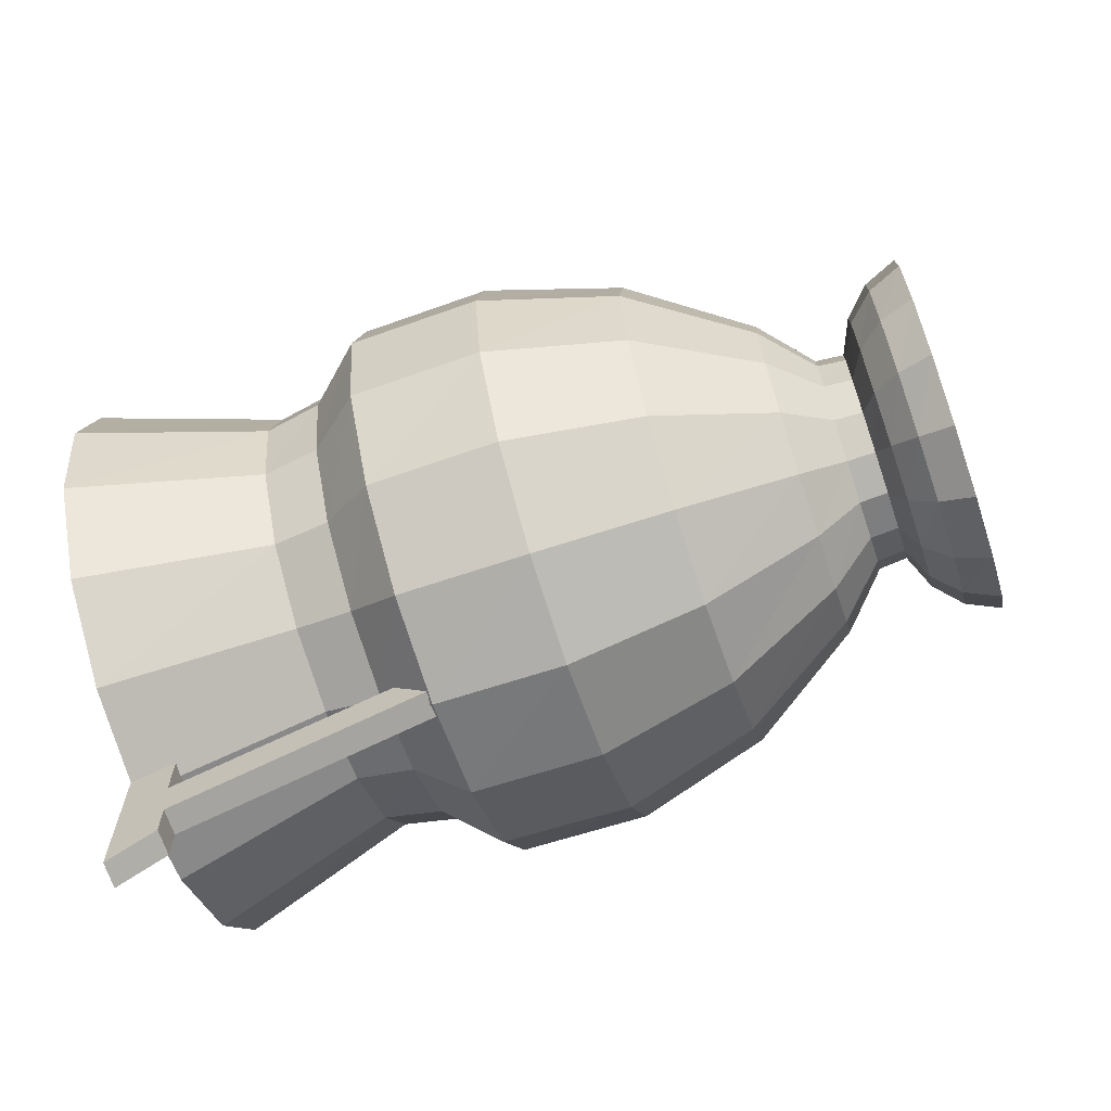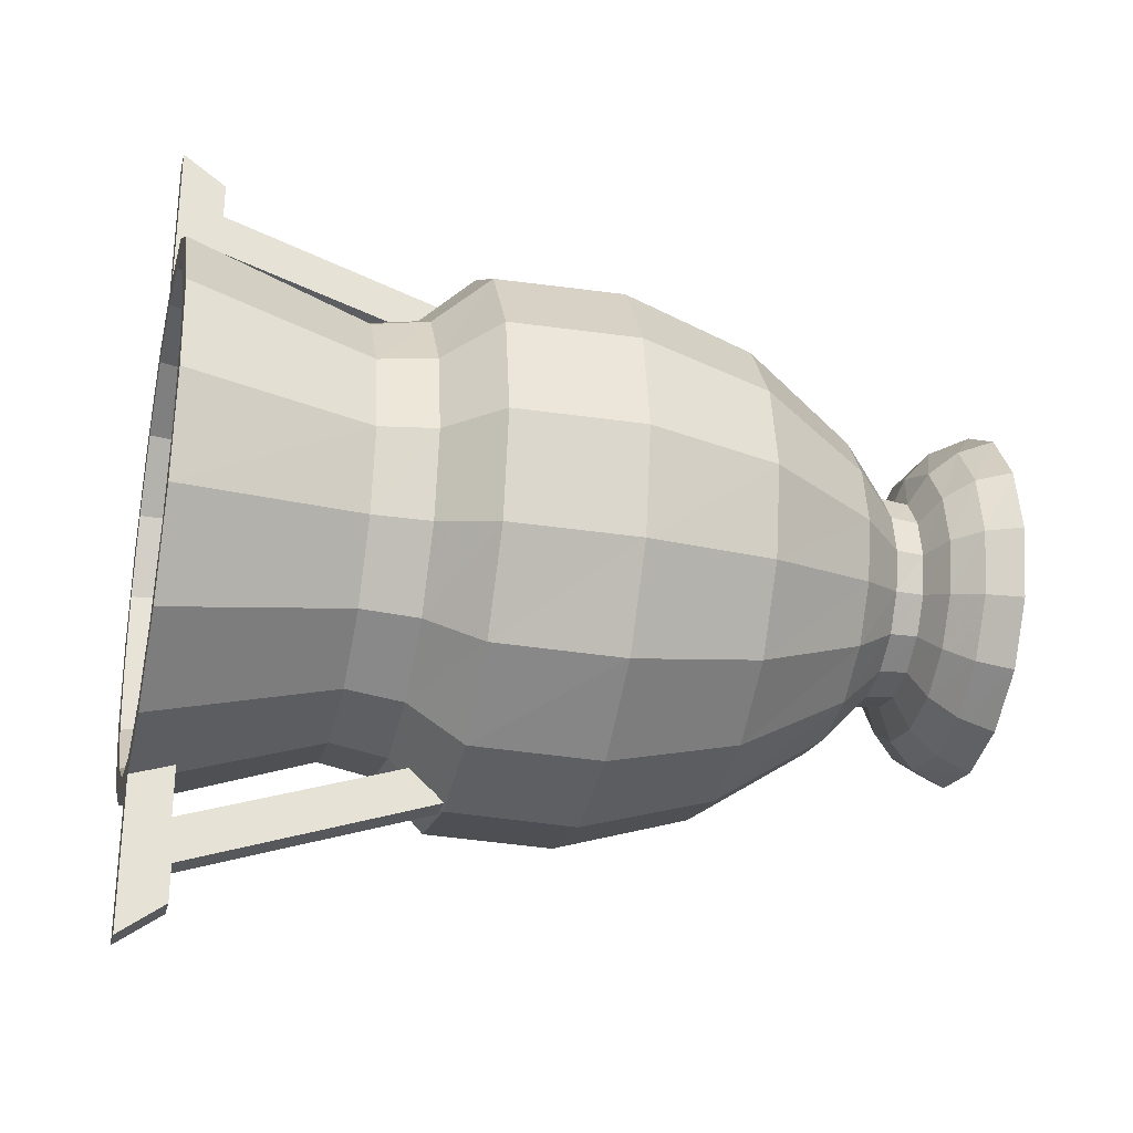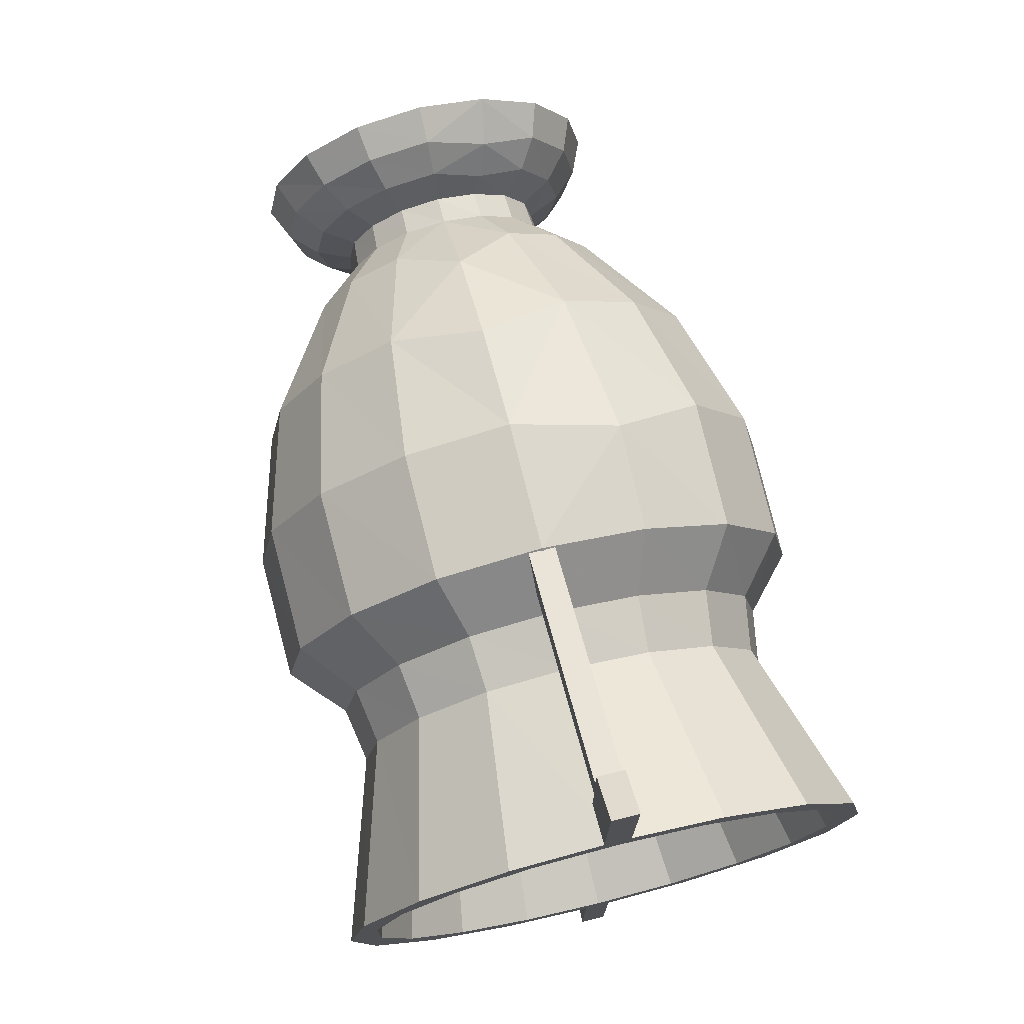
<metadata>
{"format":"obj","ext":"obj","renderer":"f3d","projection":"perspective","resolution":1024,"background":"white","views":[{"elev":-68.3,"azim":-71.5,"up":"+Z"},{"elev":-28.8,"azim":-103.5,"up":"+Z"},{"elev":74.1,"azim":166.0,"up":"+Z"}]}
</metadata>
<code>
v 0.3332 0.9386 0.8057
v 0.3332 0.025 0.7007
v 0.4509 0.9386 0.7828
v 0.4103 0.025 0.6854
v 0.55 0.9386 0.7159
v 0.4763 0.025 0.6414
v 0.6168 0.9386 0.6168
v 0.5195 0.025 0.5762
v 0.6397 0.9386 0.4992
v 0.5347 0.025 0.4992
v 0.6168 0.9386 0.3823
v 0.5195 0.025 0.4221
v 0.55 0.9386 0.2824
v 0.4763 0.025 0.3569
v 0.4509 0.9386 0.2164
v 0.4103 0.025 0.3137
v 0.3332 0.9386 0.1926
v 0.3332 0.025 0.2985
v 0.2164 0.9386 0.2164
v 0.257 0.025 0.3137
v 0.1173 0.9386 0.2824
v 0.191 0.025 0.3569
v 0.0504 0.9386 0.3823
v 0.1478 0.025 0.4221
v 0.02754 0.9386 0.4992
v 0.1325 0.025 0.4992
v 0.0504 0.9386 0.6168
v 0.1478 0.025 0.5762
v 0.1173 0.9386 0.7159
v 0.191 0.025 0.6414
v 0.2164 0.9386 0.7828
v 0.257 0.025 0.6854
v 0.2375 0.9386 0.2384
v 0.1545 0.9386 0.2858
v 0.09274 0.9386 0.3603
v 0.05971 0.9386 0.45
v 0.05971 0.9386 0.5466
v 0.09274 0.9386 0.6372
v 0.1545 0.9386 0.7108
v 0.2375 0.9386 0.7591
v 0.4272 0.9386 0.7591
v 0.3332 0.9386 0.7752
v 0.511 0.9386 0.7108
v 0.5728 0.9386 0.6372
v 0.6058 0.9386 0.5466
v 0.6058 0.9386 0.45
v 0.5728 0.9386 0.3603
v 0.511 0.9386 0.2858
v 0.4272 0.9386 0.2384
v 0.3332 0.9386 0.2214
v 0.3324 0.2189 0.3408
v 0.279 0.2189 0.3501
v 0.2307 0.2189 0.3772
v 0.196 0.2189 0.4196
v 0.1774 0.2189 0.4712
v 0.1774 0.2189 0.5262
v 0.196 0.2189 0.577
v 0.2307 0.2189 0.6194
v 0.279 0.2189 0.6473
v 0.3324 0.2189 0.6566
v 0.3865 0.2189 0.6473
v 0.434 0.2189 0.6194
v 0.4695 0.2189 0.577
v 0.4881 0.2189 0.5262
v 0.4881 0.2189 0.4712
v 0.4695 0.2189 0.4196
v 0.434 0.2189 0.3772
v 0.3865 0.2189 0.3501
v 0.3324 0.6143 0.2367
v 0.2434 0.6143 0.2528
v 0.1647 0.6143 0.2976
v 0.1054 0.6143 0.3679
v 0.07495 0.6143 0.4526
v 0.07495 0.6143 0.544
v 0.1054 0.6143 0.6295
v 0.1647 0.6143 0.699
v 0.2434 0.6143 0.7447
v 0.3324 0.6143 0.7608
v 0.4221 0.6143 0.7447
v 0.5008 0.6143 0.699
v 0.5593 0.6143 0.6295
v 0.5906 0.6143 0.544
v 0.5906 0.6143 0.4526
v 0.5593 0.6143 0.3679
v 0.5008 0.6143 0.2976
v 0.4221 0.6143 0.2528
v 0.3324 0.6744 0.2909
v 0.2612 0.6744 0.3036
v 0.1994 0.6744 0.3391
v 0.1529 0.6744 0.395
v 0.1283 0.6744 0.4627
v 0.1283 0.6744 0.5347
v 0.1529 0.6744 0.6025
v 0.1994 0.6744 0.6575
v 0.2612 0.6744 0.6939
v 0.3324 0.6744 0.7066
v 0.4035 0.6744 0.6939
v 0.4661 0.6744 0.6575
v 0.5127 0.6744 0.6025
v 0.5373 0.6744 0.5347
v 0.5373 0.6744 0.4627
v 0.5127 0.6744 0.395
v 0.4661 0.6744 0.3391
v 0.4035 0.6744 0.3036
v 0.3332 0.7354 0.7396
v 0.3332 0.6727 0.7515
v 0.3332 0.6135 0.8057
v 0.3332 0.4695 0.8082
v 0.3332 0.3442 0.7743
v 0.3332 0.2316 0.71
v 0.3332 0.1402 0.6194
v 0.3332 0.1088 0.6168
v 0.3332 0.09189 0.6541
v 0.3332 0.0631 0.6837
v 0.4255 0.7354 0.7218
v 0.4297 0.6727 0.732
v 0.4509 0.6135 0.782
v 0.4517 0.4695 0.7845
v 0.4348 0.3205 0.7439
v 0.4018 0.1918 0.6634
v 0.3798 0.1402 0.6109
v 0.3789 0.1088 0.6075
v 0.3933 0.09189 0.6422
v 0.4043 0.0631 0.6693
v 0.5034 0.7354 0.6693
v 0.5119 0.6727 0.677
v 0.55 0.6135 0.7159
v 0.5525 0.4695 0.7176
v 0.5203 0.3205 0.6863
v 0.4594 0.1918 0.6253
v 0.4187 0.1402 0.5847
v 0.417 0.1088 0.5821
v 0.4433 0.09189 0.6092
v 0.4636 0.0631 0.6295
v 0.5559 0.7354 0.5914
v 0.566 0.6727 0.5957
v 0.6168 0.6135 0.6168
v 0.6194 0.4695 0.6177
v 0.5779 0.3205 0.6008
v 0.4975 0.1918 0.5669
v 0.445 0.1402 0.5457
v 0.4424 0.1088 0.544
v 0.4771 0.09189 0.5584
v 0.5042 0.0631 0.5703
v 0.5745 0.7354 0.4992
v 0.5855 0.6727 0.4992
v 0.6397 0.6135 0.4992
v 0.6422 0.4695 0.4992
v 0.5982 0.3205 0.4992
v 0.511 0.1918 0.4992
v 0.4543 0.1402 0.4992
v 0.4509 0.1088 0.4992
v 0.489 0.09189 0.4992
v 0.5178 0.0631 0.4992
v 0.5559 0.7354 0.4077
v 0.566 0.6727 0.4026
v 0.6168 0.6135 0.3823
v 0.6194 0.4695 0.3815
v 0.5779 0.3205 0.3984
v 0.4975 0.1918 0.4314
v 0.445 0.1402 0.4534
v 0.4424 0.1088 0.4543
v 0.4771 0.09189 0.4399
v 0.5042 0.0631 0.4289
v 0.5034 0.7354 0.329
v 0.5119 0.6727 0.3213
v 0.55 0.6135 0.2832
v 0.5525 0.4695 0.2807
v 0.5203 0.3205 0.312
v 0.4594 0.1918 0.3738
v 0.4187 0.1402 0.4145
v 0.417 0.1088 0.4162
v 0.4433 0.09189 0.3899
v 0.4636 0.0631 0.3688
v 0.4255 0.7354 0.2773
v 0.4297 0.6727 0.2672
v 0.4509 0.6135 0.2164
v 0.4517 0.4695 0.2138
v 0.4348 0.3205 0.2553
v 0.4018 0.1918 0.3349
v 0.3798 0.1402 0.3882
v 0.3789 0.1088 0.3908
v 0.3933 0.09189 0.3561
v 0.4043 0.0631 0.329
v 0.3332 0.7354 0.2587
v 0.3332 0.6727 0.2477
v 0.3332 0.6135 0.1935
v 0.3332 0.4695 0.1901
v 0.3332 0.3205 0.235
v 0.3332 0.1918 0.3222
v 0.3332 0.1402 0.3789
v 0.3332 0.1088 0.3815
v 0.3332 0.09189 0.3442
v 0.3332 0.0631 0.3154
v 0.2418 0.7354 0.2773
v 0.2375 0.6727 0.2672
v 0.2164 0.6135 0.2164
v 0.2155 0.4695 0.2138
v 0.2324 0.3205 0.2553
v 0.2655 0.1918 0.3349
v 0.2875 0.1402 0.3882
v 0.2883 0.1088 0.3908
v 0.2739 0.09189 0.3561
v 0.2629 0.0631 0.329
v 0.1639 0.7354 0.329
v 0.1554 0.6727 0.3213
v 0.1173 0.6135 0.2832
v 0.1148 0.4695 0.2807
v 0.1469 0.3205 0.312
v 0.2079 0.1918 0.3738
v 0.2485 0.1402 0.4145
v 0.2502 0.1088 0.4162
v 0.224 0.09189 0.3899
v 0.2037 0.0631 0.3688
v 0.1114 0.7354 0.4077
v 0.1012 0.6727 0.4026
v 0.0504 0.6135 0.3823
v 0.04786 0.4695 0.3815
v 0.08935 0.3205 0.3984
v 0.1698 0.1918 0.4314
v 0.2223 0.1402 0.4534
v 0.2248 0.1088 0.4543
v 0.1901 0.09189 0.4399
v 0.163 0.0631 0.4289
v 0.09274 0.7354 0.4992
v 0.08173 0.6727 0.4992
v 0.02754 0.6135 0.4992
v 0.025 0.4695 0.4992
v 0.06903 0.3205 0.4992
v 0.1562 0.1918 0.4992
v 0.213 0.1402 0.4992
v 0.2164 0.1088 0.4992
v 0.1783 0.09189 0.4992
v 0.1495 0.0631 0.4992
v 0.1114 0.7354 0.5914
v 0.1012 0.6727 0.5957
v 0.0504 0.6135 0.6168
v 0.04786 0.4695 0.6177
v 0.08935 0.3205 0.6008
v 0.1698 0.1918 0.5669
v 0.2223 0.1402 0.5457
v 0.2248 0.1088 0.544
v 0.1901 0.09189 0.5584
v 0.163 0.0631 0.5703
v 0.1639 0.7354 0.6693
v 0.1554 0.6727 0.677
v 0.1173 0.6135 0.7159
v 0.1148 0.4695 0.7176
v 0.1469 0.3205 0.6863
v 0.2079 0.1918 0.6253
v 0.2485 0.1402 0.5847
v 0.2502 0.1088 0.5821
v 0.224 0.09189 0.6092
v 0.2037 0.0631 0.6295
v 0.2418 0.7354 0.7218
v 0.2375 0.6727 0.732
v 0.2164 0.6135 0.782
v 0.2138 0.4941 0.7879
v 0.2324 0.3205 0.7439
v 0.2655 0.1918 0.6634
v 0.2875 0.1402 0.6109
v 0.2883 0.1088 0.6075
v 0.2782 0.09866 0.6329
v 0.2655 0.07241 0.6626
v 0.3188 0.6507 0.2333
v 0.3188 0.8912 0.1537
v 0.3188 0.8912 0.2155
v 0.3188 0.9386 0.1994
v 0.3188 0.9386 0.025
v 0.3188 0.8878 0.06225
v 0.3188 0.8878 0.1046
v 0.3188 0.6152 0.1969
v 0.3484 0.6507 0.2333
v 0.3484 0.8912 0.1537
v 0.3484 0.8912 0.2155
v 0.3484 0.9386 0.1994
v 0.3484 0.9386 0.025
v 0.3484 0.8878 0.06225
v 0.3484 0.8878 0.1046
v 0.3484 0.6152 0.1969
v 0.3188 0.6507 0.7676
v 0.3188 0.8912 0.8463
v 0.3188 0.8912 0.7836
v 0.3188 0.9386 0.7997
v 0.3188 0.9386 0.975
v 0.3188 0.8878 0.9377
v 0.3188 0.8878 0.8954
v 0.3188 0.6152 0.8031
v 0.3484 0.6507 0.7676
v 0.3484 0.8912 0.8463
v 0.3484 0.8912 0.7836
v 0.3484 0.9386 0.7997
v 0.3484 0.9386 0.975
v 0.3484 0.8878 0.9377
v 0.3484 0.8878 0.8954
v 0.3484 0.6152 0.8031
f 1 3 41
f 41 42 1
f 3 5 43
f 4 2 6
f 5 7 44
f 6 2 8
f 7 9 45
f 8 2 10
f 9 11 46
f 10 2 12
f 11 13 47
f 12 2 14
f 14 2 16
f 16 2 18
f 33 50 17
f 17 19 33
f 18 2 20
f 19 21 34
f 20 2 22
f 21 23 35
f 22 2 24
f 23 25 36
f 24 2 26
f 25 27 37
f 26 2 28
f 27 29 38
f 28 2 30
f 30 2 32
f 19 34 33
f 21 35 34
f 23 36 35
f 25 37 36
f 27 38 37
f 29 39 38
f 29 31 39
f 39 31 40
f 31 1 40
f 40 1 42
f 3 43 41
f 5 44 43
f 7 45 44
f 9 46 45
f 11 47 46
f 13 48 47
f 13 15 48
f 48 15 49
f 15 17 49
f 49 17 50
f 51 52 53
f 51 53 54
f 51 54 55
f 51 55 56
f 51 56 57
f 51 57 58
f 51 58 59
f 51 59 60
f 51 60 61
f 51 61 62
f 51 62 63
f 51 63 64
f 51 64 65
f 51 65 66
f 51 66 67
f 51 67 68
f 51 69 70
f 51 70 52
f 52 70 71
f 52 71 53
f 53 71 72
f 53 72 54
f 54 72 73
f 54 73 55
f 55 73 74
f 55 74 56
f 56 74 75
f 56 75 57
f 57 75 76
f 57 76 58
f 58 76 77
f 58 77 59
f 59 77 78
f 59 78 60
f 60 78 79
f 60 79 61
f 61 79 80
f 61 80 62
f 62 80 81
f 62 81 63
f 63 81 82
f 63 82 64
f 64 82 83
f 64 83 65
f 65 83 84
f 65 84 66
f 66 84 85
f 66 85 67
f 67 85 86
f 67 86 68
f 68 86 69
f 68 69 51
f 69 87 88
f 69 88 70
f 70 88 89
f 70 89 71
f 71 89 90
f 71 90 72
f 72 90 91
f 72 91 73
f 73 91 92
f 73 92 74
f 74 92 93
f 74 93 75
f 75 93 94
f 75 94 76
f 76 94 95
f 76 95 77
f 77 95 96
f 77 96 78
f 78 96 97
f 78 97 79
f 79 97 98
f 79 98 80
f 80 98 99
f 80 99 81
f 81 99 100
f 81 100 82
f 82 100 101
f 82 101 83
f 83 101 102
f 83 102 84
f 84 102 103
f 84 103 85
f 85 103 104
f 85 104 86
f 86 104 87
f 86 87 69
f 87 50 33
f 87 33 88
f 88 33 34
f 88 34 89
f 89 34 35
f 89 35 90
f 90 35 36
f 90 36 91
f 91 36 37
f 91 37 92
f 92 37 38
f 92 38 93
f 93 38 39
f 93 39 94
f 94 39 40
f 94 40 95
f 95 40 96
f 96 41 97
f 97 41 43
f 97 43 98
f 98 43 44
f 98 44 99
f 99 44 45
f 99 45 100
f 100 45 46
f 100 46 101
f 101 46 47
f 101 47 102
f 102 47 48
f 102 48 103
f 103 48 104
f 104 50 87
f 42 41 96
f 104 48 49
f 49 50 104
f 96 40 42
f 1 105 115
f 1 115 3
f 105 106 116
f 105 116 115
f 106 107 117
f 106 117 116
f 107 108 118
f 107 118 117
f 108 109 119
f 108 119 118
f 109 110 119
f 110 120 119
f 110 111 120
f 111 121 120
f 111 112 122
f 111 122 121
f 112 113 123
f 112 123 122
f 113 114 124
f 113 124 123
f 114 2 4
f 114 4 124
f 3 115 125
f 3 125 5
f 115 116 126
f 115 126 125
f 116 117 127
f 116 127 126
f 117 118 128
f 117 128 127
f 118 119 129
f 118 129 128
f 119 120 130
f 119 130 129
f 120 121 131
f 120 131 130
f 121 122 132
f 121 132 131
f 122 123 133
f 122 133 132
f 123 124 134
f 123 134 133
f 124 4 6
f 124 6 134
f 5 125 135
f 5 135 7
f 125 126 136
f 125 136 135
f 126 127 137
f 126 137 136
f 127 128 138
f 127 138 137
f 128 129 139
f 128 139 138
f 129 130 140
f 129 140 139
f 130 131 141
f 130 141 140
f 131 132 142
f 131 142 141
f 132 133 143
f 132 143 142
f 133 134 144
f 133 144 143
f 134 6 8
f 134 8 144
f 7 135 145
f 7 145 9
f 135 136 146
f 135 146 145
f 136 137 147
f 136 147 146
f 137 138 148
f 137 148 147
f 138 139 149
f 138 149 148
f 139 140 150
f 139 150 149
f 140 141 151
f 140 151 150
f 141 142 152
f 141 152 151
f 142 143 153
f 142 153 152
f 143 144 154
f 143 154 153
f 144 8 10
f 144 10 154
f 9 145 155
f 9 155 11
f 145 146 156
f 145 156 155
f 146 147 157
f 146 157 156
f 147 148 158
f 147 158 157
f 148 149 159
f 148 159 158
f 149 150 160
f 149 160 159
f 150 151 161
f 150 161 160
f 151 152 162
f 151 162 161
f 152 153 163
f 152 163 162
f 153 154 164
f 153 164 163
f 154 10 12
f 154 12 164
f 11 155 165
f 11 165 13
f 155 156 166
f 155 166 165
f 156 157 167
f 156 167 166
f 157 158 168
f 157 168 167
f 158 159 169
f 158 169 168
f 159 160 170
f 159 170 169
f 160 161 171
f 160 171 170
f 161 162 172
f 161 172 171
f 162 163 173
f 162 173 172
f 163 164 174
f 163 174 173
f 164 12 14
f 164 14 174
f 13 165 175
f 13 175 15
f 165 166 176
f 165 176 175
f 166 167 177
f 166 177 176
f 167 168 178
f 167 178 177
f 168 169 179
f 168 179 178
f 169 170 180
f 169 180 179
f 170 171 181
f 170 181 180
f 171 172 182
f 171 182 181
f 172 173 183
f 172 183 182
f 173 174 184
f 173 184 183
f 174 14 16
f 174 16 184
f 15 175 185
f 15 185 17
f 175 176 186
f 175 186 185
f 176 177 187
f 176 187 186
f 177 178 188
f 177 188 187
f 178 179 189
f 178 189 188
f 179 180 190
f 179 190 189
f 180 181 191
f 180 191 190
f 181 182 192
f 181 192 191
f 182 183 193
f 182 193 192
f 183 184 194
f 183 194 193
f 184 16 18
f 184 18 194
f 17 185 195
f 17 195 19
f 185 186 196
f 185 196 195
f 186 187 197
f 186 197 196
f 187 188 198
f 187 198 197
f 188 189 199
f 188 199 198
f 189 190 200
f 189 200 199
f 190 191 201
f 190 201 200
f 191 192 202
f 191 202 201
f 192 193 203
f 192 203 202
f 193 194 204
f 193 204 203
f 194 18 20
f 194 20 204
f 19 195 205
f 19 205 21
f 195 196 206
f 195 206 205
f 196 197 207
f 196 207 206
f 197 198 208
f 197 208 207
f 198 199 209
f 198 209 208
f 199 200 210
f 199 210 209
f 200 201 211
f 200 211 210
f 201 202 212
f 201 212 211
f 202 203 213
f 202 213 212
f 203 204 214
f 203 214 213
f 204 20 22
f 204 22 214
f 21 205 215
f 21 215 23
f 205 206 216
f 205 216 215
f 206 207 217
f 206 217 216
f 207 208 218
f 207 218 217
f 208 209 219
f 208 219 218
f 209 210 220
f 209 220 219
f 210 211 221
f 210 221 220
f 211 212 222
f 211 222 221
f 212 213 223
f 212 223 222
f 213 214 224
f 213 224 223
f 214 22 24
f 214 24 224
f 23 215 225
f 23 225 25
f 215 216 226
f 215 226 225
f 216 217 227
f 216 227 226
f 217 218 228
f 217 228 227
f 218 219 229
f 218 229 228
f 219 220 230
f 219 230 229
f 220 221 231
f 220 231 230
f 221 222 232
f 221 232 231
f 222 223 233
f 222 233 232
f 223 224 234
f 223 234 233
f 224 24 26
f 224 26 234
f 25 225 235
f 25 235 27
f 225 226 236
f 225 236 235
f 226 227 237
f 226 237 236
f 227 228 238
f 227 238 237
f 228 229 239
f 228 239 238
f 229 230 240
f 229 240 239
f 230 231 241
f 230 241 240
f 231 232 242
f 231 242 241
f 232 233 243
f 232 243 242
f 233 234 244
f 233 244 243
f 234 26 28
f 234 28 244
f 27 235 245
f 27 245 29
f 235 236 246
f 235 246 245
f 236 237 247
f 236 247 246
f 237 238 248
f 237 248 247
f 238 239 249
f 238 249 248
f 239 240 250
f 239 250 249
f 240 241 251
f 240 251 250
f 241 242 252
f 241 252 251
f 242 243 253
f 242 253 252
f 243 244 254
f 243 254 253
f 244 28 30
f 244 30 254
f 29 245 255
f 29 255 31
f 245 246 256
f 245 256 255
f 246 247 257
f 246 257 256
f 247 258 257
f 247 248 258
f 248 259 258
f 248 249 259
f 249 250 260
f 249 260 259
f 250 251 261
f 250 261 260
f 251 252 262
f 251 262 261
f 252 263 262
f 252 253 263
f 253 264 263
f 253 254 264
f 254 32 264
f 254 30 32
f 31 255 105
f 31 105 1
f 255 256 106
f 255 106 105
f 256 257 107
f 256 107 106
f 257 258 107
f 258 108 107
f 258 259 108
f 259 109 108
f 259 110 109
f 259 260 110
f 260 111 110
f 260 261 111
f 261 262 112
f 261 112 111
f 262 263 112
f 263 113 112
f 263 264 113
f 264 114 113
f 264 32 114
f 32 2 114
f 266 265 274
f 274 265 273
f 267 266 275
f 275 266 274
f 269 268 277
f 277 268 276
f 270 269 278
f 278 269 277
f 271 270 279
f 279 270 278
f 272 271 280
f 280 271 279
f 270 268 269
f 271 268 270
f 265 271 272
f 266 271 265
f 266 268 271
f 266 267 268
f 277 276 278
f 278 276 279
f 280 279 273
f 273 279 274
f 279 276 274
f 276 275 274
f 281 282 290
f 281 290 289
f 282 283 291
f 282 291 290
f 284 285 293
f 284 293 292
f 285 286 294
f 285 294 293
f 286 287 295
f 286 295 294
f 287 288 296
f 287 296 295
f 284 286 285
f 284 287 286
f 287 281 288
f 287 282 281
f 284 282 287
f 283 282 284
f 292 293 294
f 292 294 295
f 295 296 289
f 295 289 290
f 292 295 290
f 291 292 290
f 288 281 289
f 289 296 288
f 291 283 284
f 284 292 291
f 273 265 272
f 272 280 273
f 268 267 275
f 275 276 268

</code>
